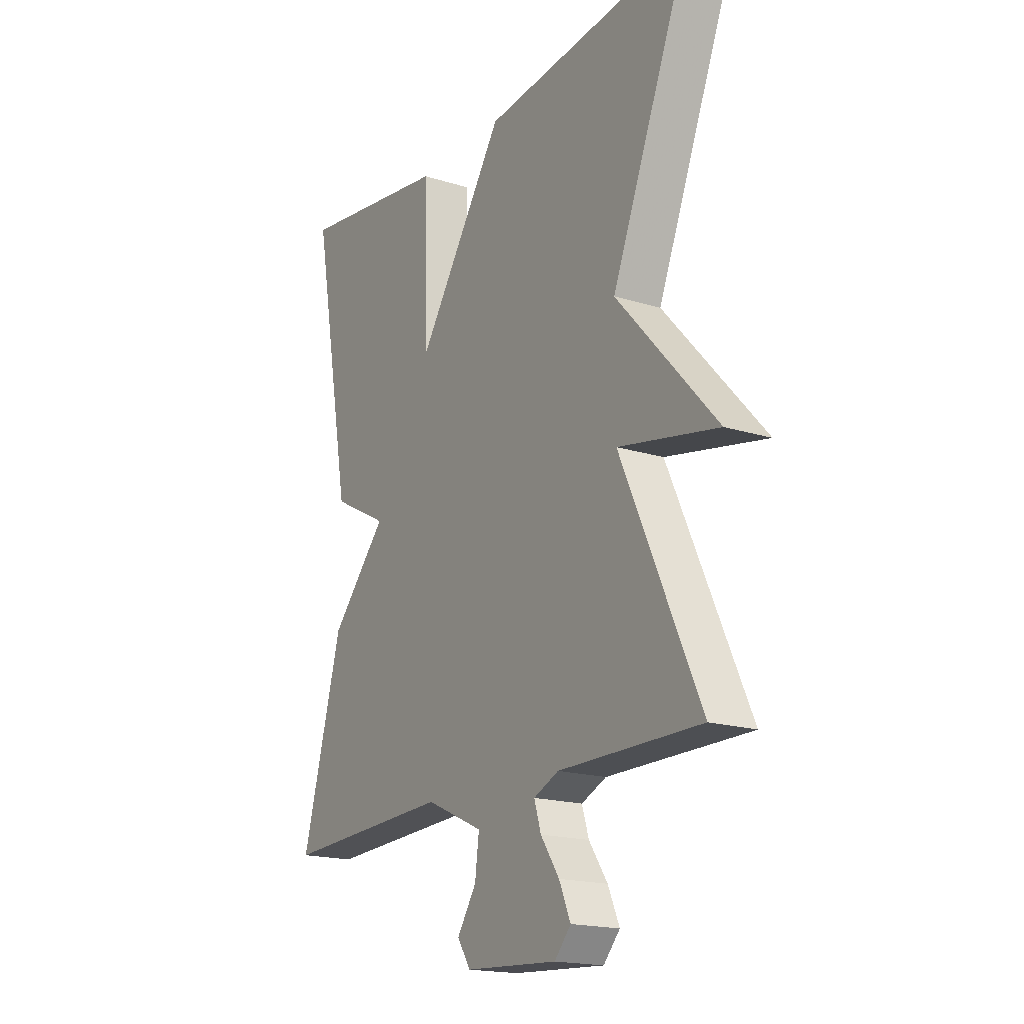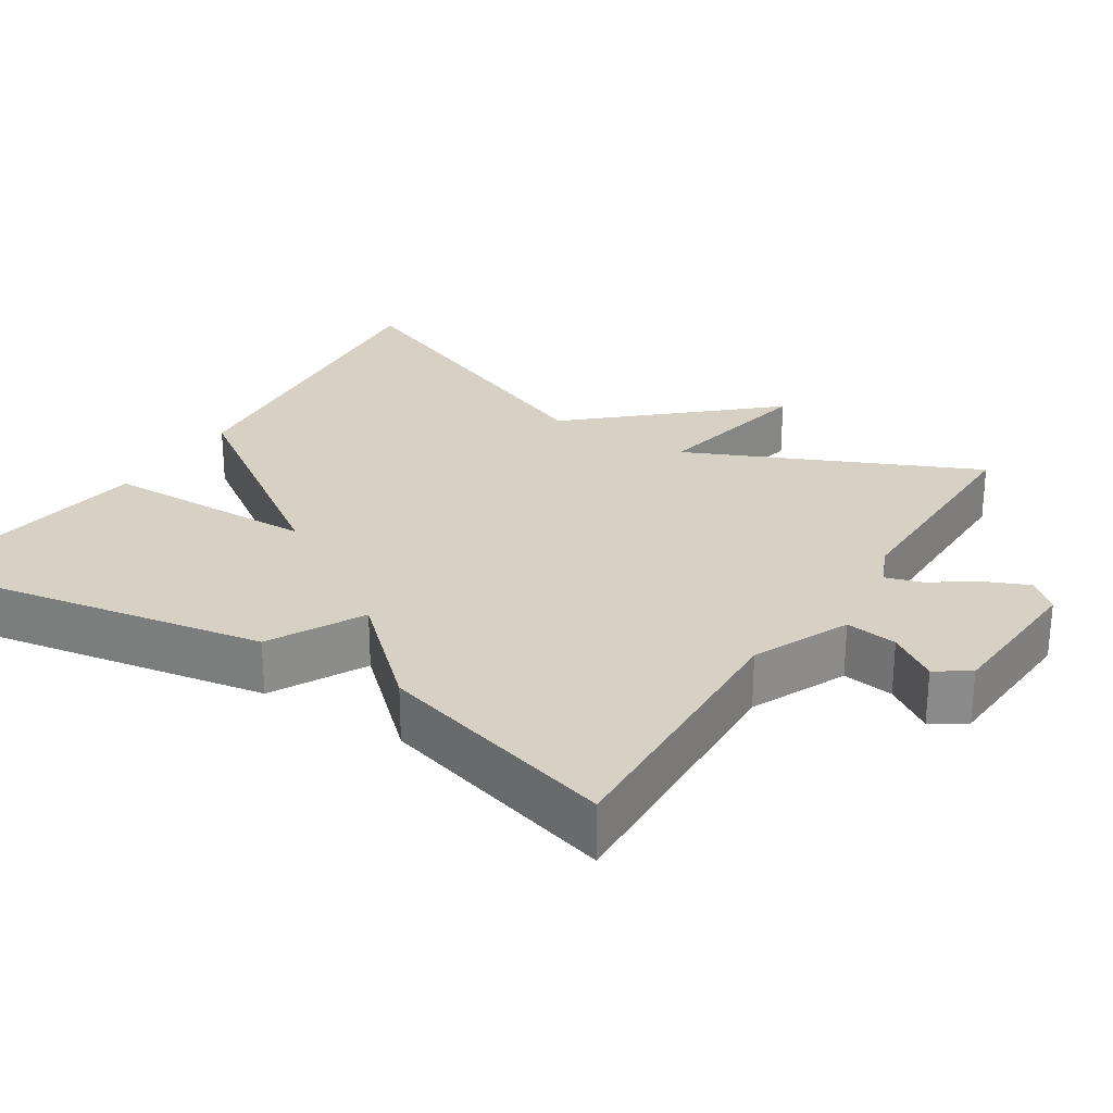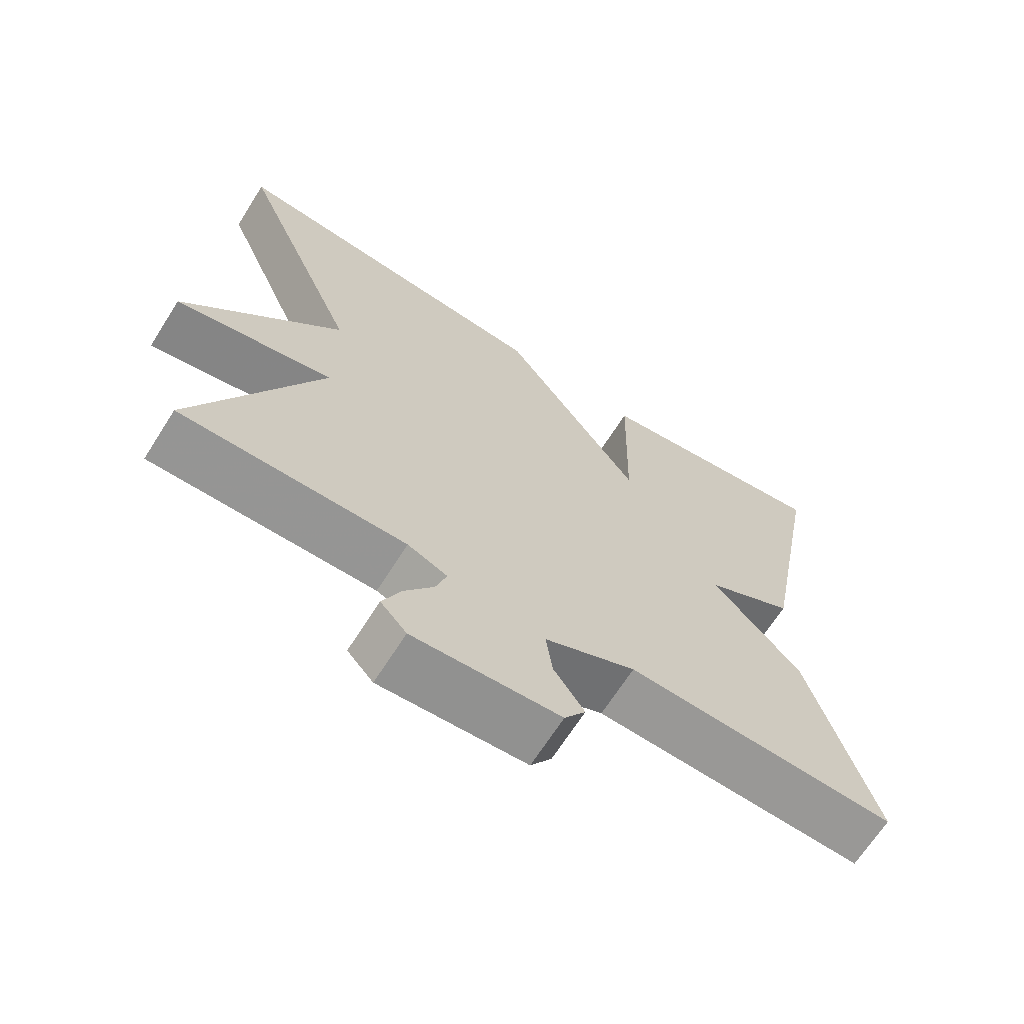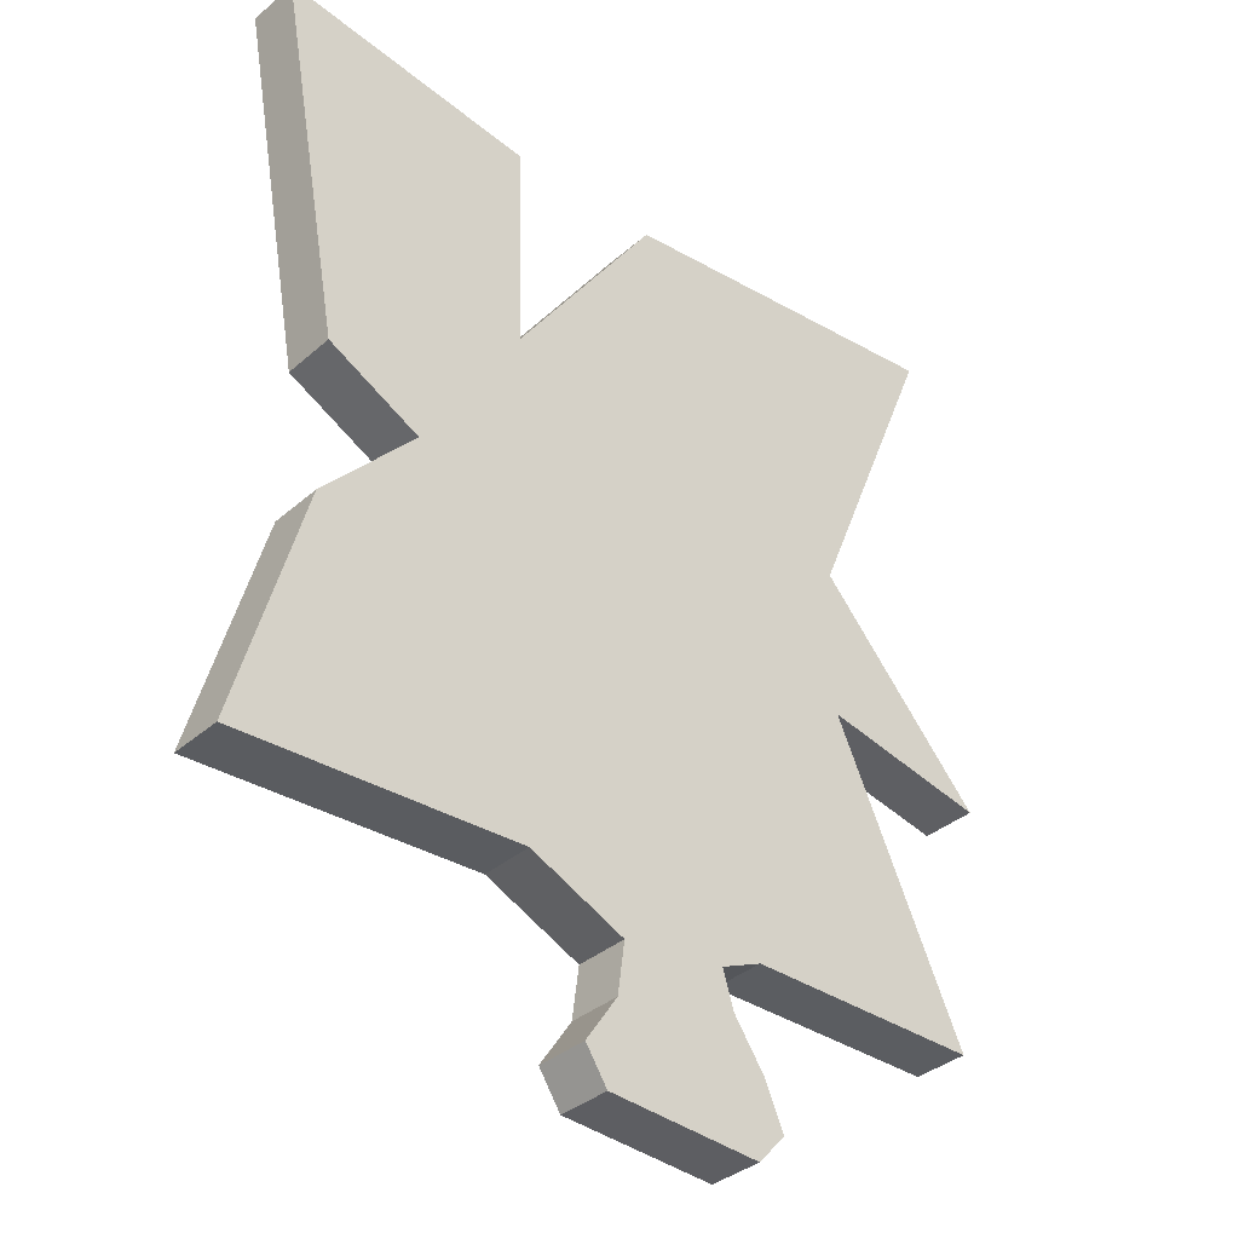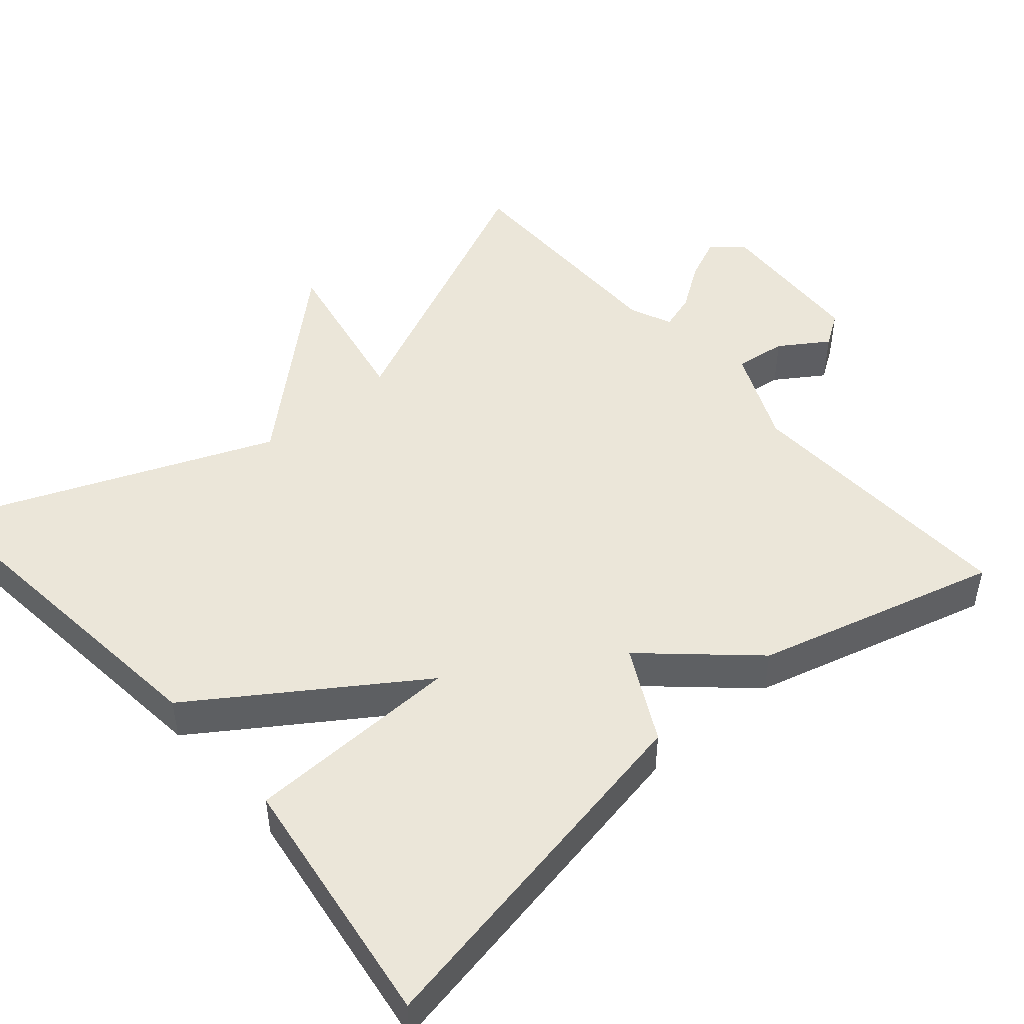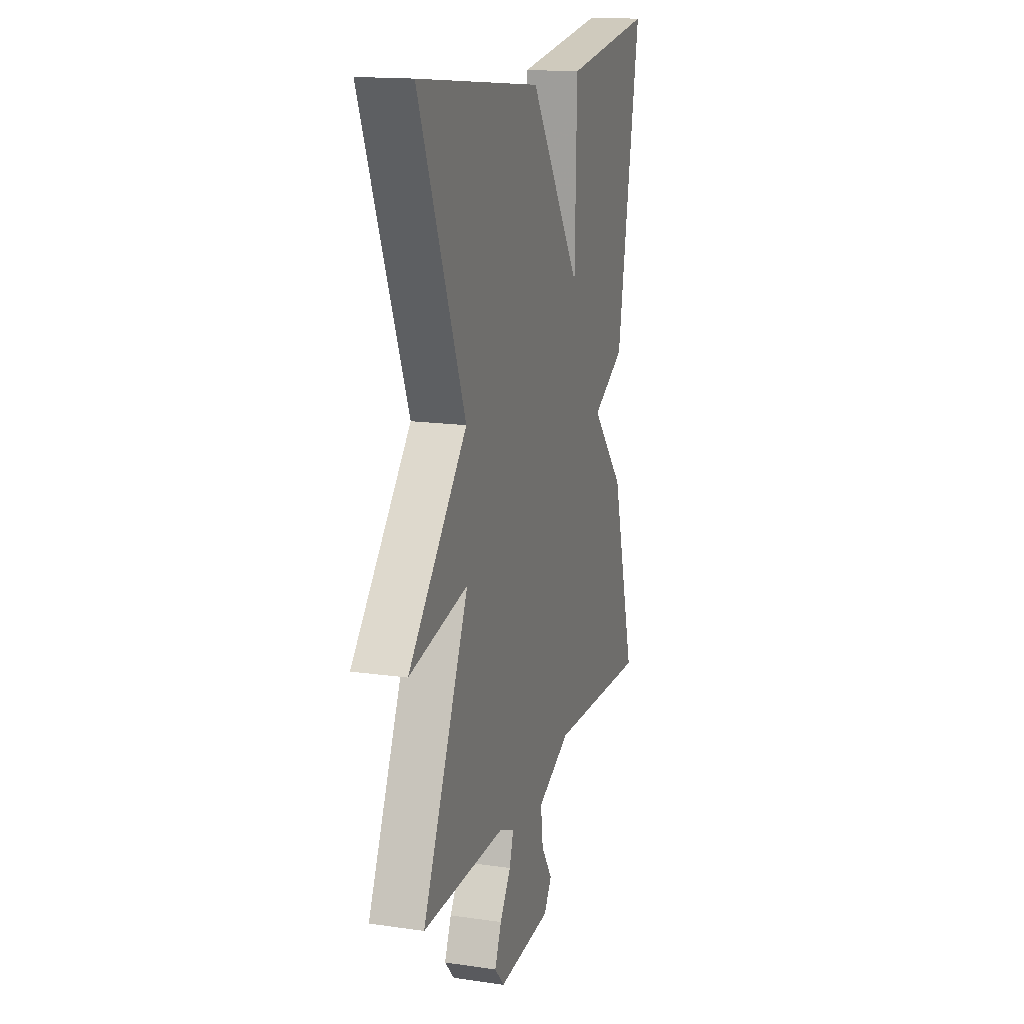
<metadata>
{"format":"obj","ext":"obj","renderer":"f3d","projection":"perspective","resolution":1024,"background":"white","views":[{"elev":-18.2,"azim":-121.2,"up":"+Z"},{"elev":26.6,"azim":122.7,"up":"+Y"},{"elev":-67.5,"azim":-32.4,"up":"+Z"},{"elev":-36.0,"azim":138.6,"up":"+Z"},{"elev":47.9,"azim":49.0,"up":"+Y"},{"elev":15.7,"azim":-73.2,"up":"+Z"}]}
</metadata>
<code>
v -0.5 0.07 -0.5
v -0.327 0.07 -0.122
v -0.546 0.07 -0.165
v -0.327 0.07 0.078
v -0.5 0.07 0.5
v -0.036 0.07 0.452
v 0.157 0.07 0.169
v 0.164 0.07 0.452
v 0.5 0.07 0.5
v 0.412 0.07 0.019
v 0.289 0.07 -0.046
v 0.412 0.07 -0.181
v 0.5 0.07 -0.5
v 0.127 0.07 -0.484
v 0.001 0.07 -0.541
v 0.01 0.07 -0.609
v 0.052 0.07 -0.672
v 0.023 0.07 -0.716
v -0.179 0.07 -0.728
v -0.215 0.07 -0.688
v -0.19 0.07 -0.631
v -0.149 0.07 -0.571
v -0.134 0.07 -0.523
v -0.189 0.07 -0.499
v -0.5 0 -0.5
v -0.327 0 -0.122
v -0.546 0 -0.165
v -0.327 0 0.078
v -0.5 0 0.5
v -0.036 0 0.452
v 0.157 0 0.169
v 0.164 0 0.452
v 0.5 0 0.5
v 0.412 0 0.019
v 0.289 0 -0.046
v 0.412 0 -0.181
v 0.5 0 -0.5
v 0.127 0 -0.484
v 0.001 0 -0.541
v 0.01 0 -0.609
v 0.052 0 -0.672
v 0.023 0 -0.716
v -0.179 0 -0.728
v -0.215 0 -0.688
v -0.19 0 -0.631
v -0.149 0 -0.571
v -0.134 0 -0.523
v -0.189 0 -0.499
f 20 21 22
f 19 20 22
f 18 19 22
f 17 18 22
f 16 17 22
f 15 16 22 23
f 14 15 23 24
f 11 12 13 14
f 9 10 11
f 8 9 11
f 7 8 11
f 7 11 14
f 6 7 14
f 5 6 14
f 4 5 14
f 2 3 4
f 2 4 14 24
f 1 2 24
f 46 45 44
f 46 44 43
f 46 43 42
f 46 42 41
f 46 41 40
f 47 46 40 39
f 48 47 39 38
f 38 37 36 35
f 35 34 33
f 35 33 32
f 35 32 31
f 38 35 31
f 38 31 30
f 38 30 29
f 38 29 28
f 28 27 26
f 48 38 28 26
f 48 26 25
f 1 25 26 2
f 2 26 27 3
f 3 27 28 4
f 4 28 29 5
f 5 29 30 6
f 6 30 31 7
f 7 31 32 8
f 8 32 33 9
f 9 33 34 10
f 10 34 35 11
f 11 35 36 12
f 12 36 37 13
f 13 37 38 14
f 14 38 39 15
f 15 39 40 16
f 16 40 41 17
f 17 41 42 18
f 18 42 43 19
f 19 43 44 20
f 20 44 45 21
f 21 45 46 22
f 22 46 47 23
f 23 47 48 24
f 24 48 25 1

</code>
